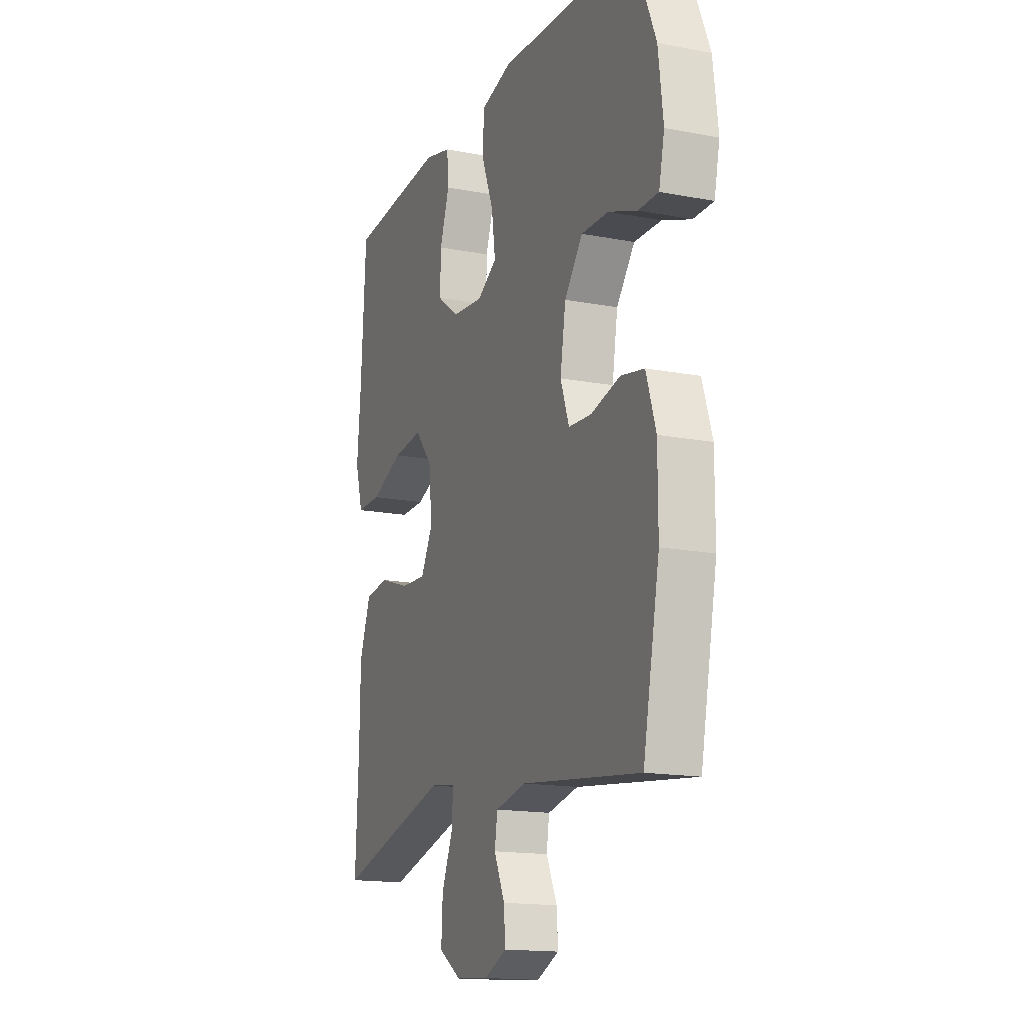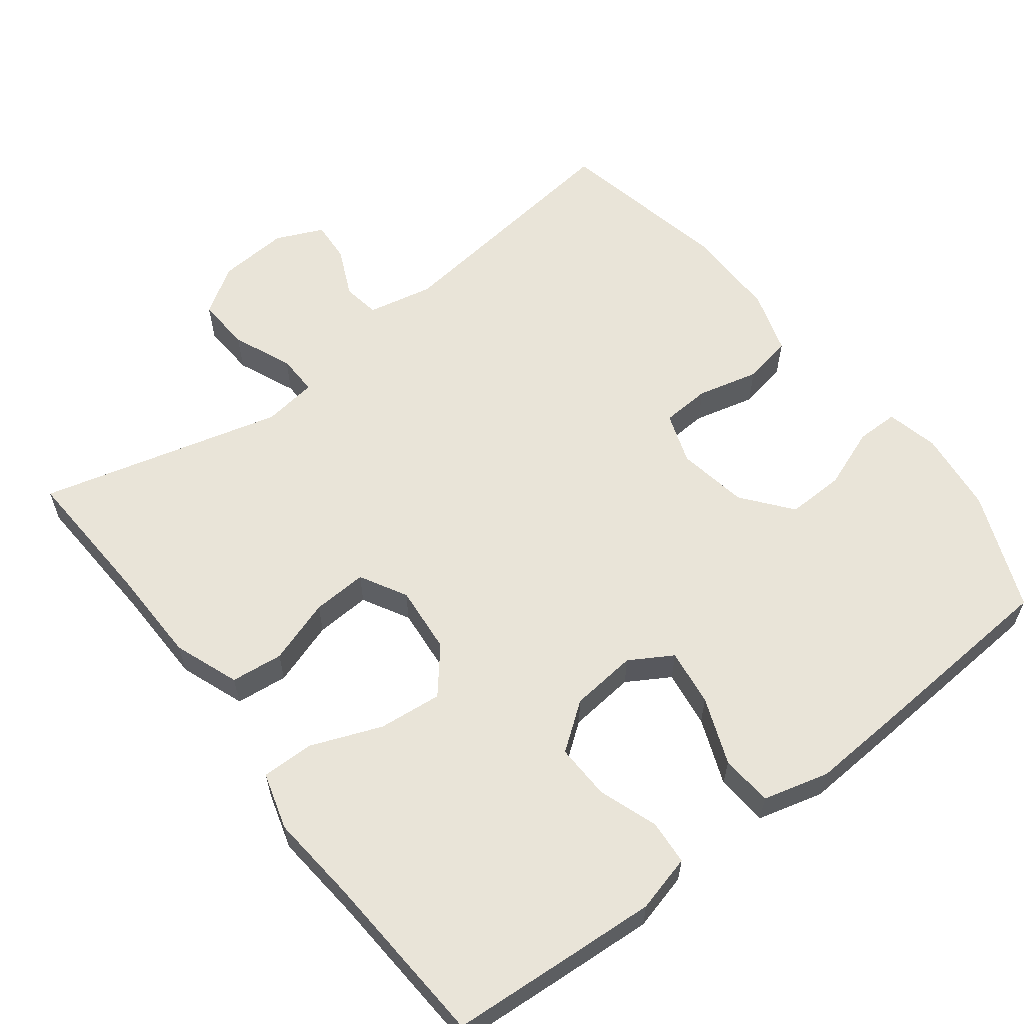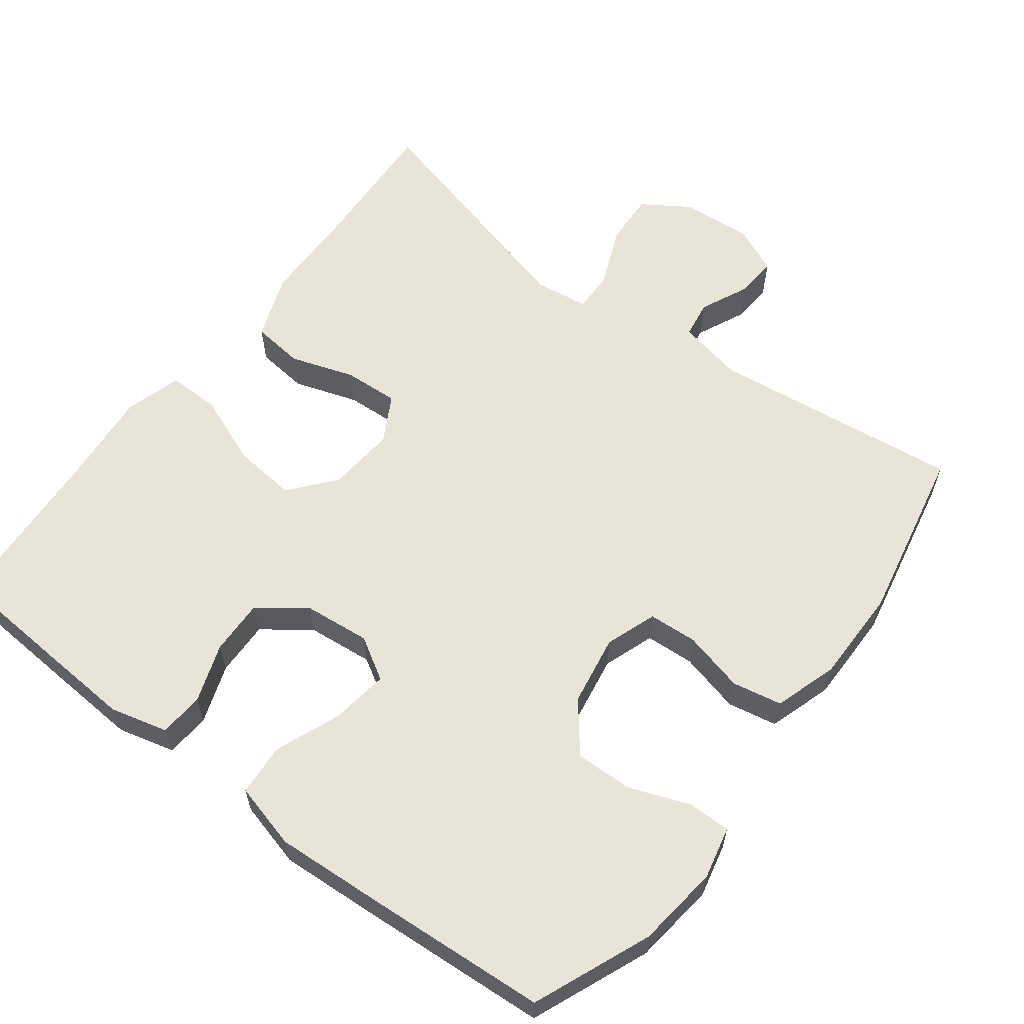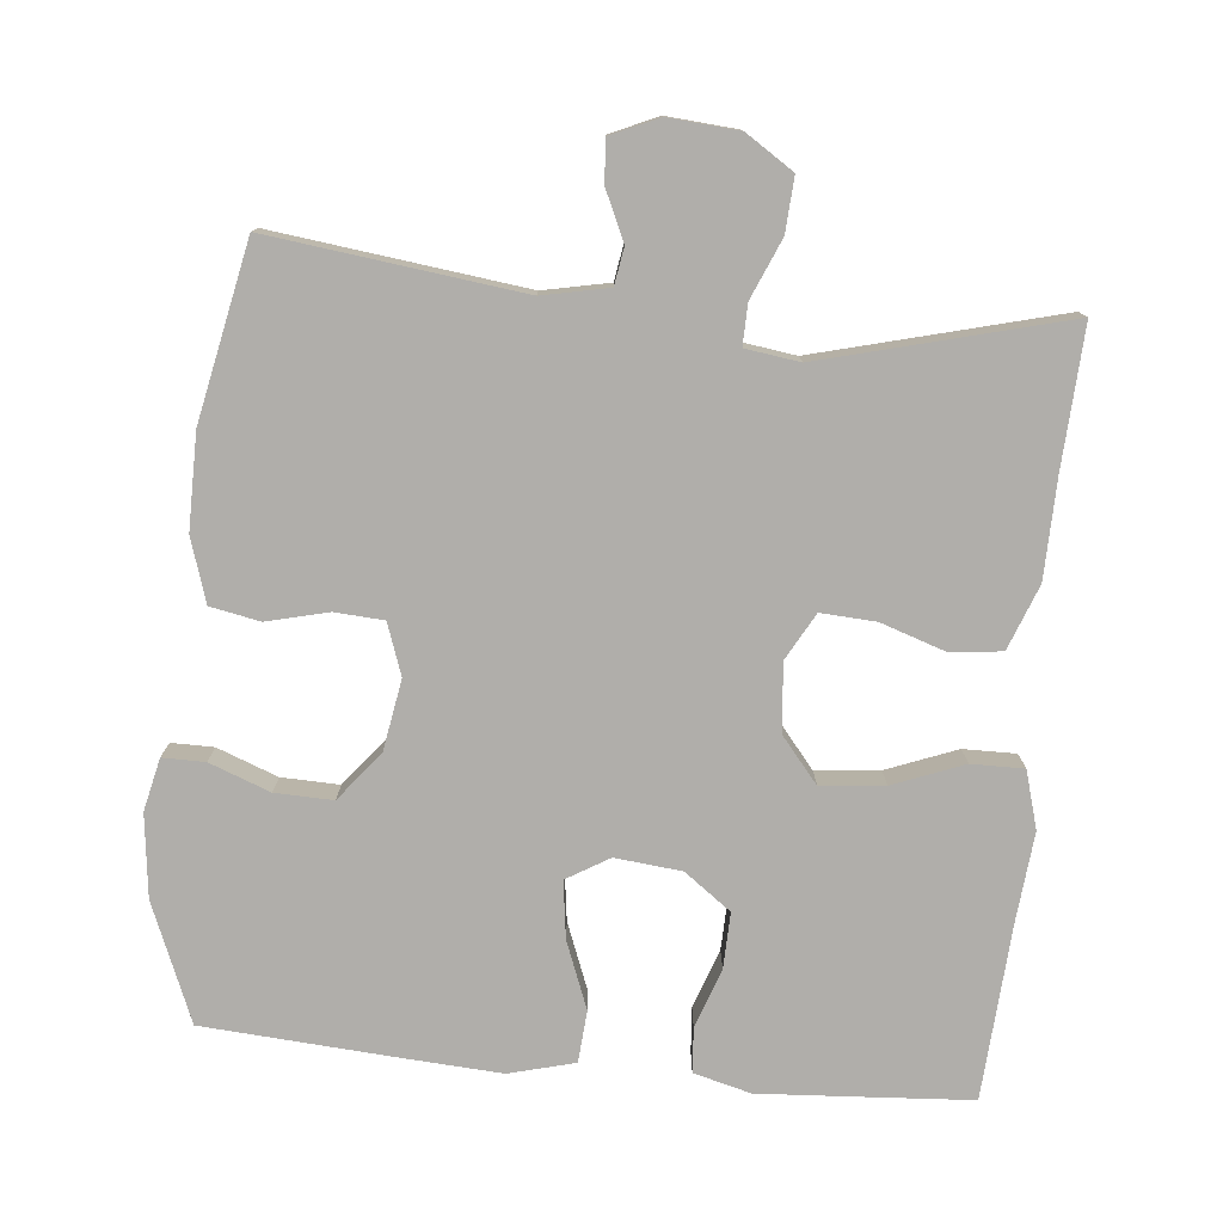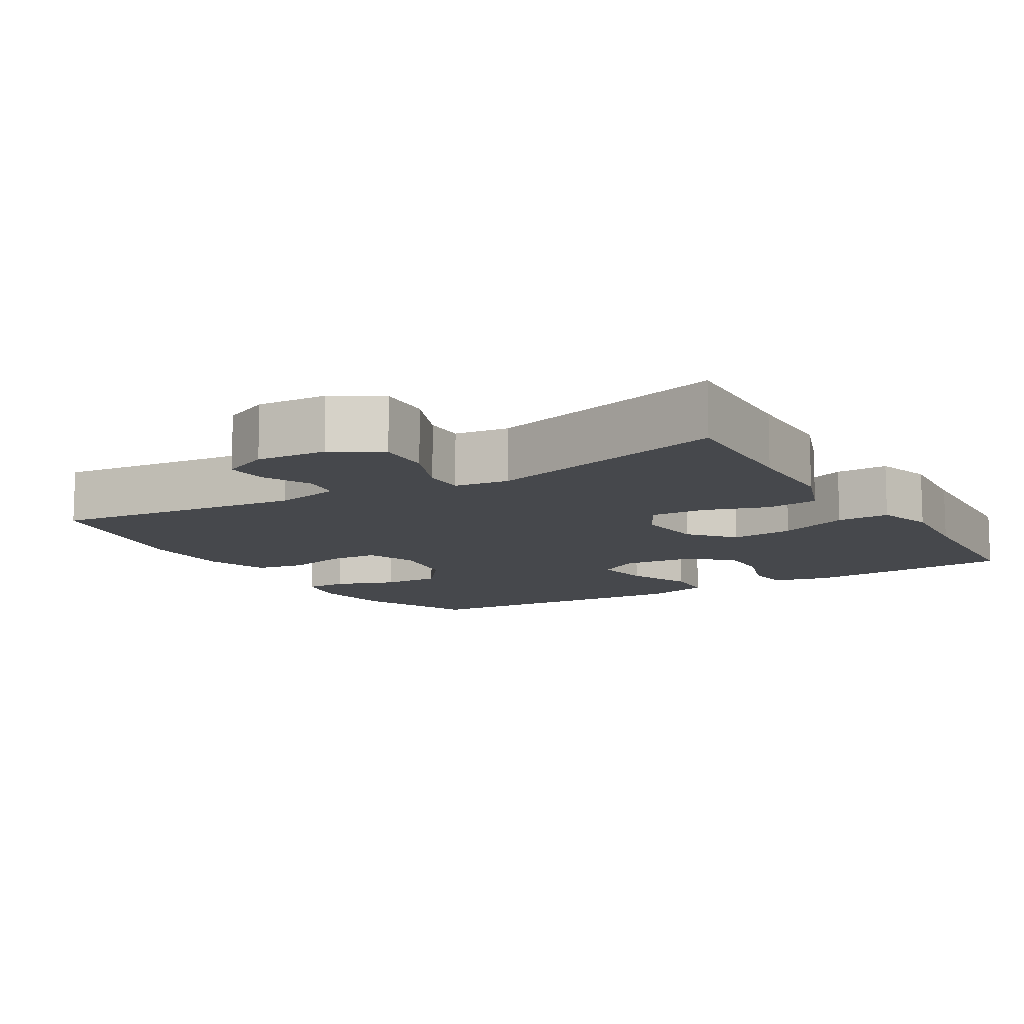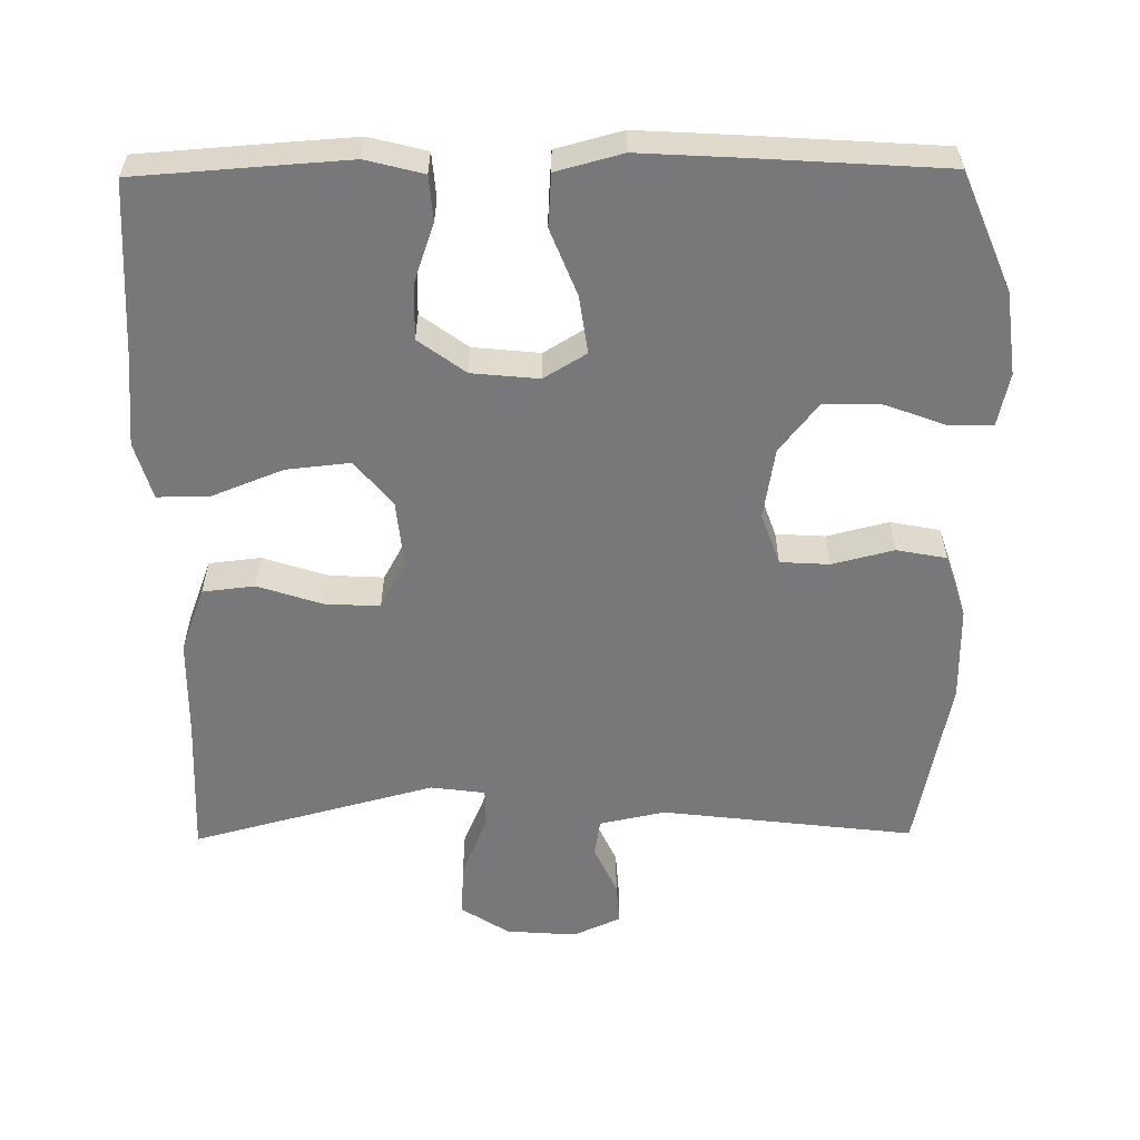
<metadata>
{"format":"obj","ext":"obj","renderer":"f3d","projection":"perspective","resolution":1024,"background":"white","views":[{"elev":-15.8,"azim":68.2,"up":"+Z"},{"elev":59.8,"azim":-37.7,"up":"+Y"},{"elev":60.6,"azim":37.0,"up":"+Y"},{"elev":-77.8,"azim":174.2,"up":"+Y"},{"elev":-11.1,"azim":-148.7,"up":"+Y"},{"elev":-57.5,"azim":0.6,"up":"+Y"}]}
</metadata>
<code>
v 0.5 0.07 0.5
v 0.567 0.07 0.339
v 0.581 0.07 0.226
v 0.565 0.07 0.154
v 0.507 0.07 0.154
v 0.424 0.07 0.185
v 0.345 0.07 0.187
v 0.292 0.07 0.12
v 0.276 0.07 0.023
v 0.301 0.07 -0.047
v 0.368 0.07 -0.051
v 0.452 0.07 -0.03
v 0.52 0.07 -0.043
v 0.548 0.07 -0.13
v 0.548 0.07 -0.259
v 0.5 0.07 -0.5
v 0.156 0.07 -0.459
v 0.066 0.07 -0.478
v 0.058 0.07 -0.529
v 0.089 0.07 -0.596
v 0.093 0.07 -0.653
v 0.028 0.07 -0.682
v -0.068 0.07 -0.675
v -0.133 0.07 -0.633
v -0.129 0.07 -0.559
v -0.095 0.07 -0.478
v -0.094 0.07 -0.422
v -0.168 0.07 -0.412
v -0.5 0.07 -0.5
v -0.491 0.07 -0.308
v -0.489 0.07 -0.174
v -0.456 0.07 -0.085
v -0.385 0.07 -0.077
v -0.297 0.07 -0.106
v -0.222 0.07 -0.11
v -0.187 0.07 -0.046
v -0.196 0.07 0.047
v -0.247 0.07 0.108
v -0.334 0.07 0.099
v -0.43 0.07 0.061
v -0.502 0.07 0.06
v -0.525 0.07 0.138
v -0.514 0.07 0.262
v -0.5 0.07 0.5
v -0.331 0.07 0.512
v -0.212 0.07 0.52
v -0.134 0.07 0.5
v -0.129 0.07 0.439
v -0.157 0.07 0.358
v -0.159 0.07 0.282
v -0.095 0.07 0.235
v -0.004 0.07 0.226
v 0.054 0.07 0.261
v 0.043 0.07 0.339
v 0.007 0.07 0.43
v 0.012 0.07 0.501
v 0.102 0.07 0.525
v 0.24 0.07 0.517
v 0.5 0 0.5
v 0.567 0 0.339
v 0.581 0 0.226
v 0.565 0 0.154
v 0.507 0 0.154
v 0.424 0 0.185
v 0.345 0 0.187
v 0.292 0 0.12
v 0.276 0 0.023
v 0.301 0 -0.047
v 0.368 0 -0.051
v 0.452 0 -0.03
v 0.52 0 -0.043
v 0.548 0 -0.13
v 0.548 0 -0.259
v 0.5 0 -0.5
v 0.156 0 -0.459
v 0.066 0 -0.478
v 0.058 0 -0.529
v 0.089 0 -0.596
v 0.093 0 -0.653
v 0.028 0 -0.682
v -0.068 0 -0.675
v -0.133 0 -0.633
v -0.129 0 -0.559
v -0.095 0 -0.478
v -0.094 0 -0.422
v -0.168 0 -0.412
v -0.5 0 -0.5
v -0.491 0 -0.308
v -0.489 0 -0.174
v -0.456 0 -0.085
v -0.385 0 -0.077
v -0.297 0 -0.106
v -0.222 0 -0.11
v -0.187 0 -0.046
v -0.196 0 0.047
v -0.247 0 0.108
v -0.334 0 0.099
v -0.43 0 0.061
v -0.502 0 0.06
v -0.525 0 0.138
v -0.514 0 0.262
v -0.5 0 0.5
v -0.331 0 0.512
v -0.212 0 0.52
v -0.134 0 0.5
v -0.129 0 0.439
v -0.157 0 0.358
v -0.159 0 0.282
v -0.095 0 0.235
v -0.004 0 0.226
v 0.054 0 0.261
v 0.043 0 0.339
v 0.007 0 0.43
v 0.012 0 0.501
v 0.102 0 0.525
v 0.24 0 0.517
f 4 5 6
f 3 4 6
f 2 3 6
f 1 2 6
f 58 1 6
f 57 58 6
f 56 57 6
f 55 56 6
f 54 55 6
f 53 54 6 7
f 52 53 7 8
f 51 52 8 9
f 47 48 49
f 46 47 49
f 45 46 49
f 44 45 49
f 43 44 49
f 43 49 50
f 42 43 50
f 41 42 50
f 40 41 50
f 39 40 50
f 38 39 50 51
f 32 33 34
f 31 32 34
f 30 31 34
f 30 34 35
f 29 30 35
f 28 29 35
f 27 28 35 36
f 24 25 26
f 23 24 26
f 22 23 26
f 21 22 26
f 20 21 26
f 19 20 26
f 18 19 26 27
f 27 36 37
f 18 27 37
f 17 18 37
f 15 16 17
f 14 15 17
f 13 14 17
f 12 13 17
f 11 12 17
f 51 9 10
f 38 51 10
f 37 38 10
f 10 11 17
f 10 17 37
f 64 63 62
f 64 62 61
f 64 61 60
f 64 60 59
f 64 59 116
f 64 116 115
f 64 115 114
f 64 114 113
f 64 113 112
f 65 64 112 111
f 66 65 111 110
f 67 66 110 109
f 107 106 105
f 107 105 104
f 107 104 103
f 107 103 102
f 107 102 101
f 108 107 101
f 108 101 100
f 108 100 99
f 108 99 98
f 108 98 97
f 109 108 97 96
f 92 91 90
f 92 90 89
f 92 89 88
f 93 92 88
f 93 88 87
f 93 87 86
f 94 93 86 85
f 84 83 82
f 84 82 81
f 84 81 80
f 84 80 79
f 84 79 78
f 84 78 77
f 85 84 77 76
f 95 94 85
f 95 85 76
f 95 76 75
f 75 74 73
f 75 73 72
f 75 72 71
f 75 71 70
f 75 70 69
f 68 67 109
f 68 109 96
f 68 96 95
f 75 69 68
f 95 75 68
f 1 59 60 2
f 2 60 61 3
f 3 61 62 4
f 4 62 63 5
f 5 63 64 6
f 6 64 65 7
f 7 65 66 8
f 8 66 67 9
f 9 67 68 10
f 10 68 69 11
f 11 69 70 12
f 12 70 71 13
f 13 71 72 14
f 14 72 73 15
f 15 73 74 16
f 16 74 75 17
f 17 75 76 18
f 18 76 77 19
f 19 77 78 20
f 20 78 79 21
f 21 79 80 22
f 22 80 81 23
f 23 81 82 24
f 24 82 83 25
f 25 83 84 26
f 26 84 85 27
f 27 85 86 28
f 28 86 87 29
f 29 87 88 30
f 30 88 89 31
f 31 89 90 32
f 32 90 91 33
f 33 91 92 34
f 34 92 93 35
f 35 93 94 36
f 36 94 95 37
f 37 95 96 38
f 38 96 97 39
f 39 97 98 40
f 40 98 99 41
f 41 99 100 42
f 42 100 101 43
f 43 101 102 44
f 44 102 103 45
f 45 103 104 46
f 46 104 105 47
f 47 105 106 48
f 48 106 107 49
f 49 107 108 50
f 50 108 109 51
f 51 109 110 52
f 52 110 111 53
f 53 111 112 54
f 54 112 113 55
f 55 113 114 56
f 56 114 115 57
f 57 115 116 58
f 58 116 59 1

</code>
